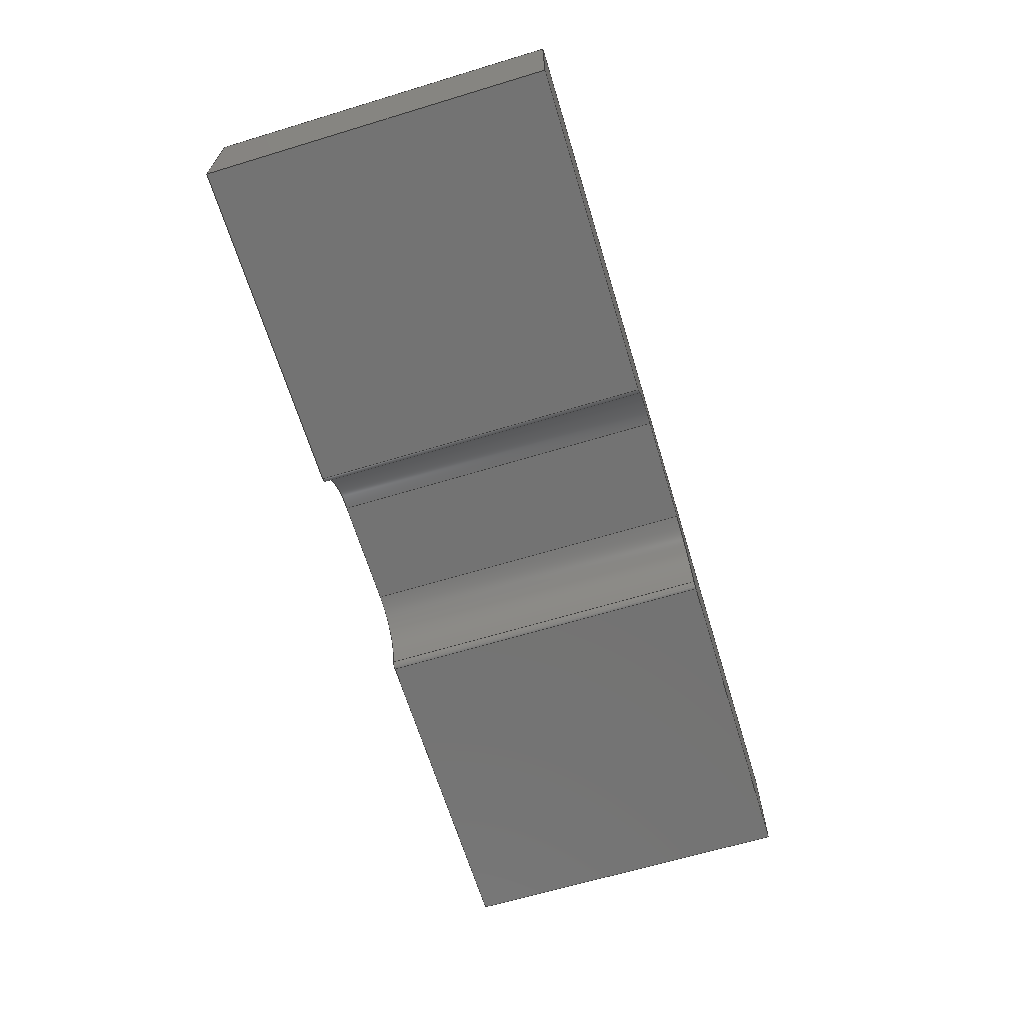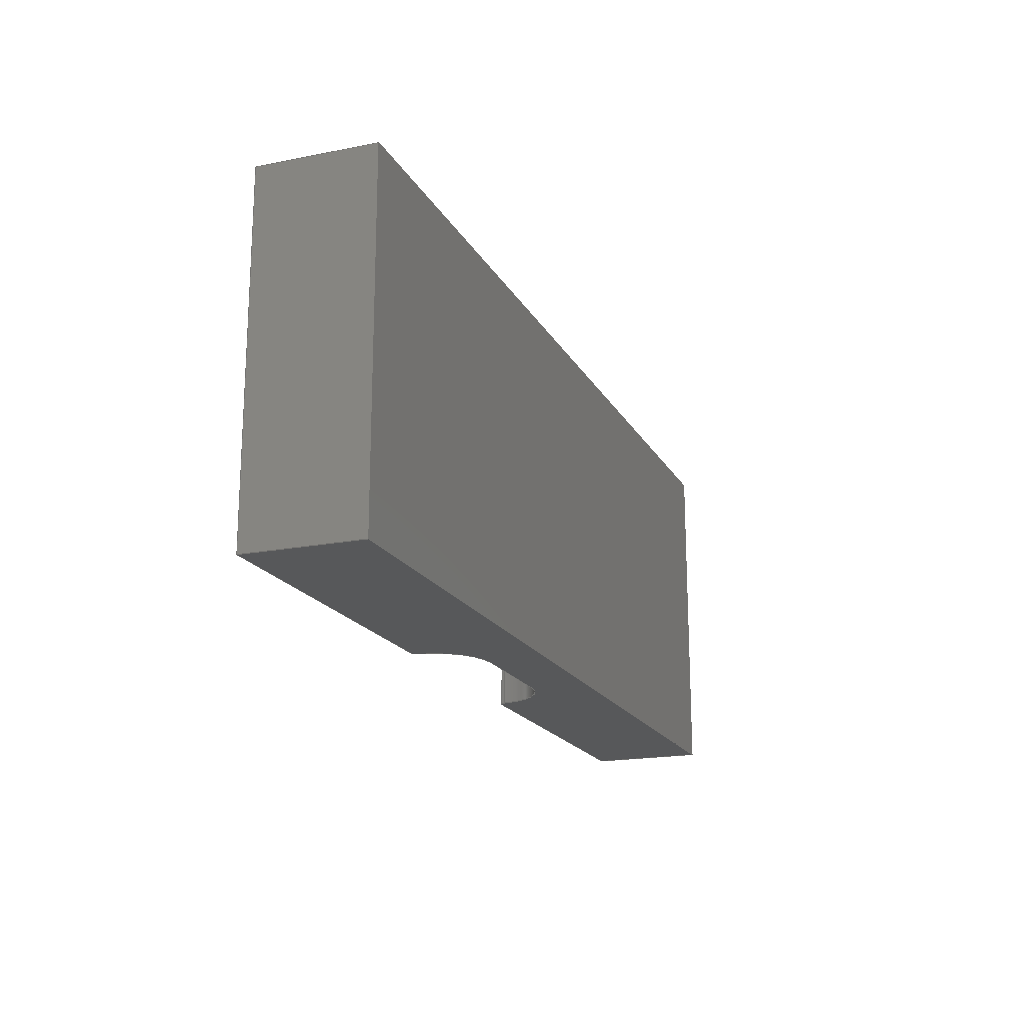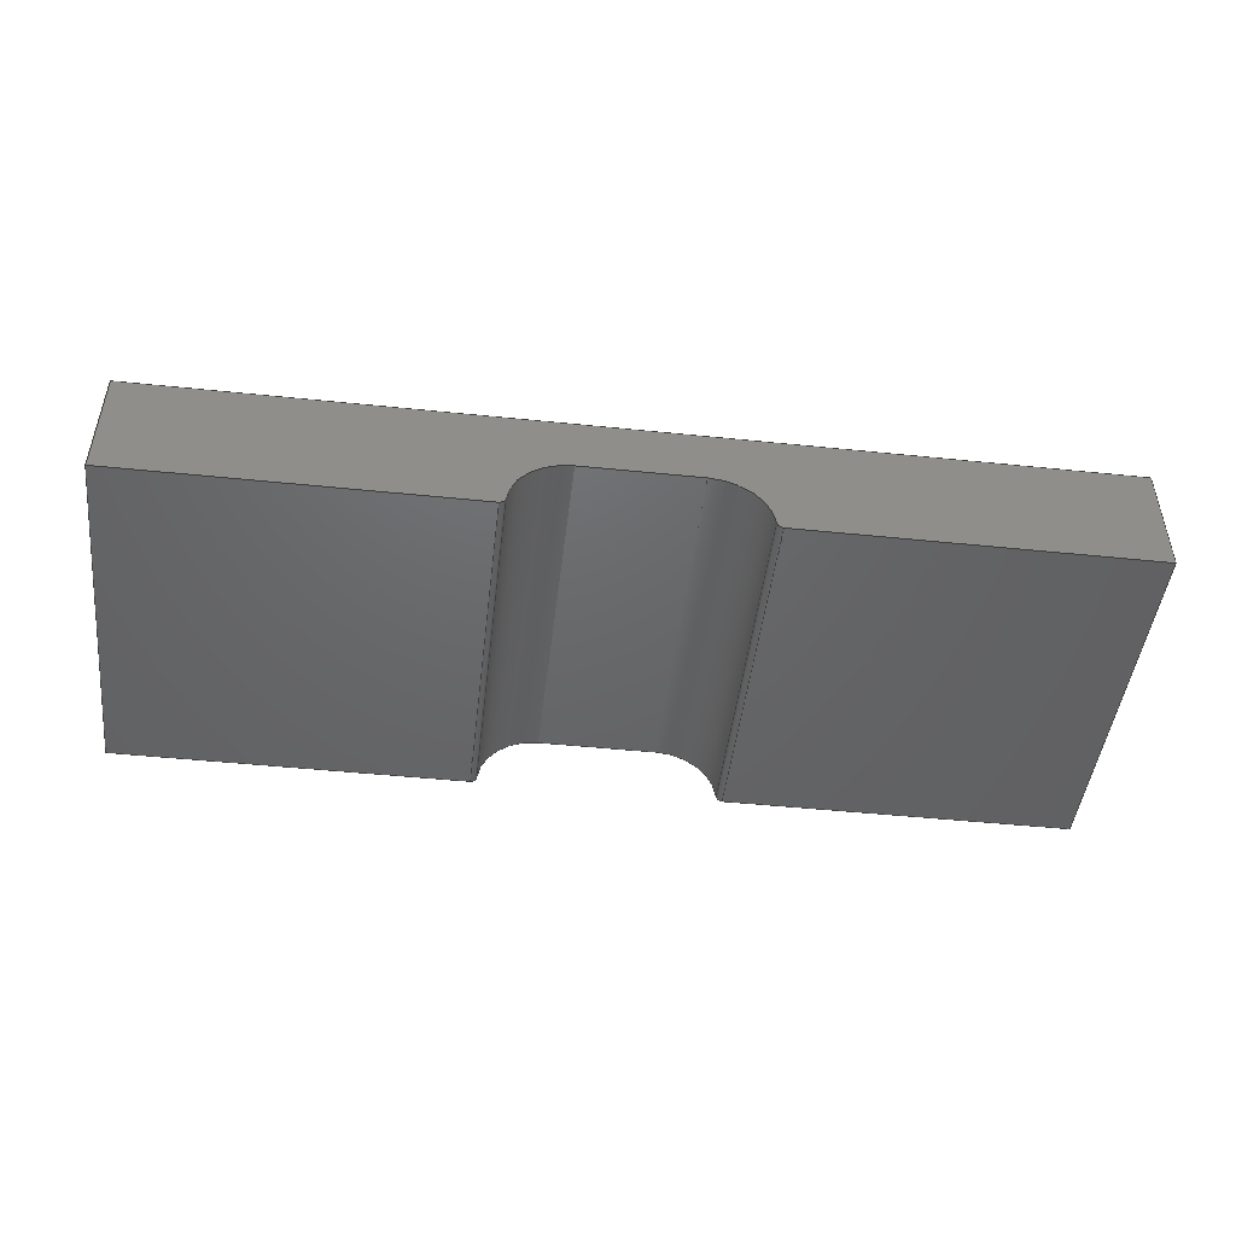
<metadata>
{"format":"step","ext":"step","renderer":"f3d","projection":"perspective","resolution":1024,"background":"white","views":[{"elev":-65.4,"azim":-73.1,"up":"+Z"},{"elev":-18.5,"azim":-69.1,"up":"+Y"},{"elev":-47.0,"azim":173.3,"up":"+Z"}]}
</metadata>
<code>
ISO-10303-21;
DATA;
#1=MECHANICAL_DESIGN_GEOMETRIC_PRESENTATION_REPRESENTATION('',(#4),#380);
#2=SHAPE_REPRESENTATION_RELATIONSHIP('SRR','None',#387,#3);
#3=ADVANCED_BREP_SHAPE_REPRESENTATION('',(#5),#379);
#4=STYLED_ITEM('',(#396),#5);
#5=MANIFOLD_SOLID_BREP('Body1',#216);
#6=PLANE('',#236);
#7=PLANE('',#243);
#8=PLANE('',#244);
#9=PLANE('',#245);
#10=PLANE('',#246);
#11=PLANE('',#247);
#12=PLANE('',#248);
#13=PLANE('',#249);
#14=FACE_OUTER_BOUND('',#26,.T.);
#15=FACE_OUTER_BOUND('',#27,.T.);
#16=FACE_OUTER_BOUND('',#28,.T.);
#17=FACE_OUTER_BOUND('',#29,.T.);
#18=FACE_OUTER_BOUND('',#30,.T.);
#19=FACE_OUTER_BOUND('',#31,.T.);
#20=FACE_OUTER_BOUND('',#32,.T.);
#21=FACE_OUTER_BOUND('',#33,.T.);
#22=FACE_OUTER_BOUND('',#34,.T.);
#23=FACE_OUTER_BOUND('',#35,.T.);
#24=FACE_OUTER_BOUND('',#36,.T.);
#25=FACE_OUTER_BOUND('',#37,.T.);
#26=EDGE_LOOP('',(#140,#141,#142,#143));
#27=EDGE_LOOP('',(#144,#145,#146,#147));
#28=EDGE_LOOP('',(#148,#149,#150,#151,#152,#153,#154,#155,#156,#157));
#29=EDGE_LOOP('',(#158,#159,#160,#161));
#30=EDGE_LOOP('',(#162,#163,#164,#165));
#31=EDGE_LOOP('',(#166,#167,#168,#169));
#32=EDGE_LOOP('',(#170,#171,#172,#173,#174,#175,#176,#177,#178,#179));
#33=EDGE_LOOP('',(#180,#181,#182,#183));
#34=EDGE_LOOP('',(#184,#185,#186,#187));
#35=EDGE_LOOP('',(#188,#189,#190,#191));
#36=EDGE_LOOP('',(#192,#193,#194,#195));
#37=EDGE_LOOP('',(#196,#197,#198,#199));
#38=LINE('',#320,#60);
#39=LINE('',#323,#61);
#40=LINE('',#328,#62);
#41=LINE('',#332,#63);
#42=LINE('',#334,#64);
#43=LINE('',#336,#65);
#44=LINE('',#338,#66);
#45=LINE('',#340,#67);
#46=LINE('',#345,#68);
#47=LINE('',#348,#69);
#48=LINE('',#351,#70);
#49=LINE('',#355,#71);
#50=LINE('',#357,#72);
#51=LINE('',#360,#73);
#52=LINE('',#362,#74);
#53=LINE('',#364,#75);
#54=LINE('',#366,#76);
#55=LINE('',#367,#77);
#56=LINE('',#369,#78);
#57=LINE('',#371,#79);
#58=LINE('',#372,#80);
#59=LINE('',#375,#81);
#60=VECTOR('',#256,10);
#61=VECTOR('',#259,10);
#62=VECTOR('',#264,10);
#63=VECTOR('',#269,10);
#64=VECTOR('',#270,10);
#65=VECTOR('',#271,10);
#66=VECTOR('',#272,10);
#67=VECTOR('',#273,10);
#68=VECTOR('',#278,10);
#69=VECTOR('',#281,10);
#70=VECTOR('',#284,10);
#71=VECTOR('',#289,10);
#72=VECTOR('',#292,10);
#73=VECTOR('',#295,10);
#74=VECTOR('',#296,10);
#75=VECTOR('',#297,10);
#76=VECTOR('',#298,10);
#77=VECTOR('',#299,10);
#78=VECTOR('',#302,10);
#79=VECTOR('',#305,10);
#80=VECTOR('',#306,10);
#81=VECTOR('',#311,10);
#82=CIRCLE('',#231,0.5);
#83=CIRCLE('',#232,0.5);
#84=CIRCLE('',#234,5);
#85=CIRCLE('',#235,5);
#86=CIRCLE('',#237,0.5);
#87=CIRCLE('',#238,5);
#88=CIRCLE('',#240,0.5);
#89=CIRCLE('',#242,5);
#90=VERTEX_POINT('',#316);
#91=VERTEX_POINT('',#317);
#92=VERTEX_POINT('',#319);
#93=VERTEX_POINT('',#321);
#94=VERTEX_POINT('',#325);
#95=VERTEX_POINT('',#327);
#96=VERTEX_POINT('',#331);
#97=VERTEX_POINT('',#333);
#98=VERTEX_POINT('',#335);
#99=VERTEX_POINT('',#337);
#100=VERTEX_POINT('',#339);
#101=VERTEX_POINT('',#341);
#102=VERTEX_POINT('',#343);
#103=VERTEX_POINT('',#347);
#104=VERTEX_POINT('',#349);
#105=VERTEX_POINT('',#353);
#106=VERTEX_POINT('',#359);
#107=VERTEX_POINT('',#361);
#108=VERTEX_POINT('',#363);
#109=VERTEX_POINT('',#365);
#110=EDGE_CURVE('',#90,#91,#82,.T.);
#111=EDGE_CURVE('',#91,#92,#38,.T.);
#112=EDGE_CURVE('',#92,#93,#83,.T.);
#113=EDGE_CURVE('',#93,#90,#39,.T.);
#114=EDGE_CURVE('',#94,#93,#84,.T.);
#115=EDGE_CURVE('',#95,#94,#40,.T.);
#116=EDGE_CURVE('',#90,#95,#85,.T.);
#117=EDGE_CURVE('',#92,#96,#41,.T.);
#118=EDGE_CURVE('',#96,#97,#42,.T.);
#119=EDGE_CURVE('',#97,#98,#43,.T.);
#120=EDGE_CURVE('',#98,#99,#44,.T.);
#121=EDGE_CURVE('',#99,#100,#45,.T.);
#122=EDGE_CURVE('',#101,#100,#86,.T.);
#123=EDGE_CURVE('',#101,#102,#87,.T.);
#124=EDGE_CURVE('',#102,#94,#46,.T.);
#125=EDGE_CURVE('',#100,#103,#47,.T.);
#126=EDGE_CURVE('',#103,#104,#88,.T.);
#127=EDGE_CURVE('',#104,#101,#48,.T.);
#128=EDGE_CURVE('',#105,#104,#89,.T.);
#129=EDGE_CURVE('',#105,#102,#49,.T.);
#130=EDGE_CURVE('',#95,#105,#50,.T.);
#131=EDGE_CURVE('',#103,#106,#51,.T.);
#132=EDGE_CURVE('',#106,#107,#52,.T.);
#133=EDGE_CURVE('',#107,#108,#53,.T.);
#134=EDGE_CURVE('',#108,#109,#54,.T.);
#135=EDGE_CURVE('',#109,#91,#55,.T.);
#136=EDGE_CURVE('',#106,#99,#56,.T.);
#137=EDGE_CURVE('',#97,#108,#57,.T.);
#138=EDGE_CURVE('',#109,#96,#58,.T.);
#139=EDGE_CURVE('',#107,#98,#59,.T.);
#140=ORIENTED_EDGE('',*,*,#110,.T.);
#141=ORIENTED_EDGE('',*,*,#111,.T.);
#142=ORIENTED_EDGE('',*,*,#112,.T.);
#143=ORIENTED_EDGE('',*,*,#113,.T.);
#144=ORIENTED_EDGE('',*,*,#113,.F.);
#145=ORIENTED_EDGE('',*,*,#114,.F.);
#146=ORIENTED_EDGE('',*,*,#115,.F.);
#147=ORIENTED_EDGE('',*,*,#116,.F.);
#148=ORIENTED_EDGE('',*,*,#112,.F.);
#149=ORIENTED_EDGE('',*,*,#117,.T.);
#150=ORIENTED_EDGE('',*,*,#118,.T.);
#151=ORIENTED_EDGE('',*,*,#119,.T.);
#152=ORIENTED_EDGE('',*,*,#120,.T.);
#153=ORIENTED_EDGE('',*,*,#121,.T.);
#154=ORIENTED_EDGE('',*,*,#122,.F.);
#155=ORIENTED_EDGE('',*,*,#123,.T.);
#156=ORIENTED_EDGE('',*,*,#124,.T.);
#157=ORIENTED_EDGE('',*,*,#114,.T.);
#158=ORIENTED_EDGE('',*,*,#122,.T.);
#159=ORIENTED_EDGE('',*,*,#125,.T.);
#160=ORIENTED_EDGE('',*,*,#126,.T.);
#161=ORIENTED_EDGE('',*,*,#127,.T.);
#162=ORIENTED_EDGE('',*,*,#127,.F.);
#163=ORIENTED_EDGE('',*,*,#128,.F.);
#164=ORIENTED_EDGE('',*,*,#129,.T.);
#165=ORIENTED_EDGE('',*,*,#123,.F.);
#166=ORIENTED_EDGE('',*,*,#130,.F.);
#167=ORIENTED_EDGE('',*,*,#115,.T.);
#168=ORIENTED_EDGE('',*,*,#124,.F.);
#169=ORIENTED_EDGE('',*,*,#129,.F.);
#170=ORIENTED_EDGE('',*,*,#110,.F.);
#171=ORIENTED_EDGE('',*,*,#116,.T.);
#172=ORIENTED_EDGE('',*,*,#130,.T.);
#173=ORIENTED_EDGE('',*,*,#128,.T.);
#174=ORIENTED_EDGE('',*,*,#126,.F.);
#175=ORIENTED_EDGE('',*,*,#131,.T.);
#176=ORIENTED_EDGE('',*,*,#132,.T.);
#177=ORIENTED_EDGE('',*,*,#133,.T.);
#178=ORIENTED_EDGE('',*,*,#134,.T.);
#179=ORIENTED_EDGE('',*,*,#135,.T.);
#180=ORIENTED_EDGE('',*,*,#125,.F.);
#181=ORIENTED_EDGE('',*,*,#121,.F.);
#182=ORIENTED_EDGE('',*,*,#136,.F.);
#183=ORIENTED_EDGE('',*,*,#131,.F.);
#184=ORIENTED_EDGE('',*,*,#137,.F.);
#185=ORIENTED_EDGE('',*,*,#118,.F.);
#186=ORIENTED_EDGE('',*,*,#138,.F.);
#187=ORIENTED_EDGE('',*,*,#134,.F.);
#188=ORIENTED_EDGE('',*,*,#111,.F.);
#189=ORIENTED_EDGE('',*,*,#135,.F.);
#190=ORIENTED_EDGE('',*,*,#138,.T.);
#191=ORIENTED_EDGE('',*,*,#117,.F.);
#192=ORIENTED_EDGE('',*,*,#136,.T.);
#193=ORIENTED_EDGE('',*,*,#120,.F.);
#194=ORIENTED_EDGE('',*,*,#139,.F.);
#195=ORIENTED_EDGE('',*,*,#132,.F.);
#196=ORIENTED_EDGE('',*,*,#139,.T.);
#197=ORIENTED_EDGE('',*,*,#119,.F.);
#198=ORIENTED_EDGE('',*,*,#137,.T.);
#199=ORIENTED_EDGE('',*,*,#133,.F.);
#200=CYLINDRICAL_SURFACE('',#230,0.5);
#201=CYLINDRICAL_SURFACE('',#233,5);
#202=CYLINDRICAL_SURFACE('',#239,0.5);
#203=CYLINDRICAL_SURFACE('',#241,5);
#204=ADVANCED_FACE('',(#14),#200,.T.);
#205=ADVANCED_FACE('',(#15),#201,.F.);
#206=ADVANCED_FACE('',(#16),#6,.T.);
#207=ADVANCED_FACE('',(#17),#202,.T.);
#208=ADVANCED_FACE('',(#18),#203,.F.);
#209=ADVANCED_FACE('',(#19),#7,.F.);
#210=ADVANCED_FACE('',(#20),#8,.T.);
#211=ADVANCED_FACE('',(#21),#9,.T.);
#212=ADVANCED_FACE('',(#22),#10,.T.);
#213=ADVANCED_FACE('',(#23),#11,.T.);
#214=ADVANCED_FACE('',(#24),#12,.T.);
#215=ADVANCED_FACE('',(#25),#13,.T.);
#216=CLOSED_SHELL('',(#204,#205,#206,#207,#208,#209,#210,#211,#212,#213,
#214,#215));
#217=DERIVED_UNIT_ELEMENT(#219,1);
#218=DERIVED_UNIT_ELEMENT(#382,-3);
#219=(
MASS_UNIT()
NAMED_UNIT(*)
SI_UNIT(.KILO.,.GRAM.)
);
#220=DERIVED_UNIT((#217,#218));
#221=MEASURE_REPRESENTATION_ITEM('density measure',
POSITIVE_RATIO_MEASURE(7850),#220);
#222=PROPERTY_DEFINITION_REPRESENTATION(#227,#224);
#223=PROPERTY_DEFINITION_REPRESENTATION(#228,#225);
#224=REPRESENTATION('material name',(#226),#379);
#225=REPRESENTATION('density',(#221),#379);
#226=DESCRIPTIVE_REPRESENTATION_ITEM('Steel','Steel');
#227=PROPERTY_DEFINITION('material property','material name',#389);
#228=PROPERTY_DEFINITION('material property','density of part',#389);
#229=AXIS2_PLACEMENT_3D('',#314,#250,#251);
#230=AXIS2_PLACEMENT_3D('',#315,#252,#253);
#231=AXIS2_PLACEMENT_3D('',#318,#254,#255);
#232=AXIS2_PLACEMENT_3D('',#322,#257,#258);
#233=AXIS2_PLACEMENT_3D('',#324,#260,#261);
#234=AXIS2_PLACEMENT_3D('',#326,#262,#263);
#235=AXIS2_PLACEMENT_3D('',#329,#265,#266);
#236=AXIS2_PLACEMENT_3D('',#330,#267,#268);
#237=AXIS2_PLACEMENT_3D('',#342,#274,#275);
#238=AXIS2_PLACEMENT_3D('',#344,#276,#277);
#239=AXIS2_PLACEMENT_3D('',#346,#279,#280);
#240=AXIS2_PLACEMENT_3D('',#350,#282,#283);
#241=AXIS2_PLACEMENT_3D('',#352,#285,#286);
#242=AXIS2_PLACEMENT_3D('',#354,#287,#288);
#243=AXIS2_PLACEMENT_3D('',#356,#290,#291);
#244=AXIS2_PLACEMENT_3D('',#358,#293,#294);
#245=AXIS2_PLACEMENT_3D('',#368,#300,#301);
#246=AXIS2_PLACEMENT_3D('',#370,#303,#304);
#247=AXIS2_PLACEMENT_3D('',#373,#307,#308);
#248=AXIS2_PLACEMENT_3D('',#374,#309,#310);
#249=AXIS2_PLACEMENT_3D('',#376,#312,#313);
#250=DIRECTION('axis',(0,0,1));
#251=DIRECTION('refdir',(1,0,0));
#252=DIRECTION('center_axis',(0,-1,0));
#253=DIRECTION('ref_axis',(0.6742,0,-0.7385));
#254=DIRECTION('center_axis',(0,1,0));
#255=DIRECTION('ref_axis',(0.6742,0,-0.7385));
#256=DIRECTION('',(0,1,0));
#257=DIRECTION('center_axis',(0,-1,0));
#258=DIRECTION('ref_axis',(0.6742,0,-0.7385));
#259=DIRECTION('',(0,-1,0));
#260=DIRECTION('center_axis',(0,1,0));
#261=DIRECTION('ref_axis',(0,0,1));
#262=DIRECTION('center_axis',(0,-1,0));
#263=DIRECTION('ref_axis',(0,0,1));
#264=DIRECTION('',(0,1,0));
#265=DIRECTION('center_axis',(0,1,0));
#266=DIRECTION('ref_axis',(0,0,1));
#267=DIRECTION('center_axis',(0,1,0));
#268=DIRECTION('ref_axis',(0,0,1));
#269=DIRECTION('',(-1,0,0));
#270=DIRECTION('',(0,0,1));
#271=DIRECTION('',(1,0,0));
#272=DIRECTION('',(0,0,-1));
#273=DIRECTION('',(-1,0,0));
#274=DIRECTION('center_axis',(0,-1,0));
#275=DIRECTION('ref_axis',(-0.6742,0,-0.7385));
#276=DIRECTION('center_axis',(0,-1,0));
#277=DIRECTION('ref_axis',(0,0,-1));
#278=DIRECTION('',(-1,0,0));
#279=DIRECTION('center_axis',(0,1,0));
#280=DIRECTION('ref_axis',(-0.6742,0,-0.7385));
#281=DIRECTION('',(0,-1,0));
#282=DIRECTION('center_axis',(0,1,0));
#283=DIRECTION('ref_axis',(-0.6742,0,-0.7385));
#284=DIRECTION('',(0,1,0));
#285=DIRECTION('center_axis',(0,1,0));
#286=DIRECTION('ref_axis',(0,0,-1));
#287=DIRECTION('center_axis',(0,1,0));
#288=DIRECTION('ref_axis',(0,0,-1));
#289=DIRECTION('',(0,1,0));
#290=DIRECTION('center_axis',(0,0,1));
#291=DIRECTION('ref_axis',(1,0,0));
#292=DIRECTION('',(1,0,0));
#293=DIRECTION('center_axis',(0,-1,0));
#294=DIRECTION('ref_axis',(0,0,-1));
#295=DIRECTION('',(1,0,0));
#296=DIRECTION('',(0,0,1));
#297=DIRECTION('',(-1,0,0));
#298=DIRECTION('',(0,0,-1));
#299=DIRECTION('',(1,0,0));
#300=DIRECTION('center_axis',(0,0,-1));
#301=DIRECTION('ref_axis',(-1,0,0));
#302=DIRECTION('',(0,1,0));
#303=DIRECTION('center_axis',(-1,0,0));
#304=DIRECTION('ref_axis',(0,0,1));
#305=DIRECTION('',(0,-1,0));
#306=DIRECTION('',(0,1,0));
#307=DIRECTION('center_axis',(0,0,-1));
#308=DIRECTION('ref_axis',(-1,0,0));
#309=DIRECTION('center_axis',(1,0,0));
#310=DIRECTION('ref_axis',(0,0,-1));
#311=DIRECTION('',(0,1,0));
#312=DIRECTION('center_axis',(0,0,1));
#313=DIRECTION('ref_axis',(1,0,0));
#314=CARTESIAN_POINT('',(0,0,0));
#315=CARTESIAN_POINT('Origin',(-10.48,-15,0.5));
#316=CARTESIAN_POINT('',(-9.979,-15,0.4545));
#317=CARTESIAN_POINT('',(-10.48,-15,0));
#318=CARTESIAN_POINT('Origin',(-10.48,-15,0.5));
#319=CARTESIAN_POINT('',(-10.48,15,0));
#320=CARTESIAN_POINT('',(-10.48,-15,0));
#321=CARTESIAN_POINT('',(-9.979,15,0.4545));
#322=CARTESIAN_POINT('Origin',(-10.48,15,0.5));
#323=CARTESIAN_POINT('',(-9.979,-15,0.4545));
#324=CARTESIAN_POINT('Origin',(-5,-15,0));
#325=CARTESIAN_POINT('',(-5,15,5));
#326=CARTESIAN_POINT('Origin',(-5,15,0));
#327=CARTESIAN_POINT('',(-5,-15,5));
#328=CARTESIAN_POINT('',(-5,-15,5));
#329=CARTESIAN_POINT('Origin',(-5,-15,0));
#330=CARTESIAN_POINT('Origin',(0,15,5));
#331=CARTESIAN_POINT('',(-40,15,0));
#332=CARTESIAN_POINT('',(-40,15,0));
#333=CARTESIAN_POINT('',(-40,15,10));
#334=CARTESIAN_POINT('',(-40,15,10));
#335=CARTESIAN_POINT('',(40,15,10));
#336=CARTESIAN_POINT('',(40,15,10));
#337=CARTESIAN_POINT('',(40,15,0));
#338=CARTESIAN_POINT('',(40,15,0));
#339=CARTESIAN_POINT('',(10.48,15,0));
#340=CARTESIAN_POINT('',(-40,15,0));
#341=CARTESIAN_POINT('',(9.979,15,0.4545));
#342=CARTESIAN_POINT('Origin',(10.48,15,0.5));
#343=CARTESIAN_POINT('',(5,15,5));
#344=CARTESIAN_POINT('Origin',(5,15,0));
#345=CARTESIAN_POINT('',(-2.5,15,5));
#346=CARTESIAN_POINT('Origin',(10.48,-15,0.5));
#347=CARTESIAN_POINT('',(10.48,-15,0));
#348=CARTESIAN_POINT('',(10.48,-15,0));
#349=CARTESIAN_POINT('',(9.979,-15,0.4545));
#350=CARTESIAN_POINT('Origin',(10.48,-15,0.5));
#351=CARTESIAN_POINT('',(9.979,-15,0.4545));
#352=CARTESIAN_POINT('Origin',(5,-15,0));
#353=CARTESIAN_POINT('',(5,-15,5));
#354=CARTESIAN_POINT('Origin',(5,-15,0));
#355=CARTESIAN_POINT('',(5,-15,5));
#356=CARTESIAN_POINT('Origin',(-5,-15,5));
#357=CARTESIAN_POINT('',(-2.5,-15,5));
#358=CARTESIAN_POINT('Origin',(0,-15,5));
#359=CARTESIAN_POINT('',(40,-15,0));
#360=CARTESIAN_POINT('',(-40,-15,0));
#361=CARTESIAN_POINT('',(40,-15,10));
#362=CARTESIAN_POINT('',(40,-15,0));
#363=CARTESIAN_POINT('',(-40,-15,10));
#364=CARTESIAN_POINT('',(40,-15,10));
#365=CARTESIAN_POINT('',(-40,-15,0));
#366=CARTESIAN_POINT('',(-40,-15,10));
#367=CARTESIAN_POINT('',(-40,-15,0));
#368=CARTESIAN_POINT('Origin',(40,0,0));
#369=CARTESIAN_POINT('',(40,0,0));
#370=CARTESIAN_POINT('Origin',(-40,0,0));
#371=CARTESIAN_POINT('',(-40,0,10));
#372=CARTESIAN_POINT('',(-40,0,0));
#373=CARTESIAN_POINT('Origin',(40,0,0));
#374=CARTESIAN_POINT('Origin',(40,0,10));
#375=CARTESIAN_POINT('',(40,0,10));
#376=CARTESIAN_POINT('Origin',(-40,0,10));
#377=UNCERTAINTY_MEASURE_WITH_UNIT(LENGTH_MEASURE(0.01),#381,
'DISTANCE_ACCURACY_VALUE',
'Maximum model space distance between geometric entities at asserted c
onnectivities');
#378=UNCERTAINTY_MEASURE_WITH_UNIT(LENGTH_MEASURE(0.01),#381,
'DISTANCE_ACCURACY_VALUE',
'Maximum model space distance between geometric entities at asserted c
onnectivities');
#379=(
GEOMETRIC_REPRESENTATION_CONTEXT(3)
GLOBAL_UNCERTAINTY_ASSIGNED_CONTEXT((#377))
GLOBAL_UNIT_ASSIGNED_CONTEXT((#381,#383,#384))
REPRESENTATION_CONTEXT('','3D')
);
#380=(
GEOMETRIC_REPRESENTATION_CONTEXT(3)
GLOBAL_UNCERTAINTY_ASSIGNED_CONTEXT((#378))
GLOBAL_UNIT_ASSIGNED_CONTEXT((#381,#383,#384))
REPRESENTATION_CONTEXT('','3D')
);
#381=(
LENGTH_UNIT()
NAMED_UNIT(*)
SI_UNIT(.MILLI.,.METRE.)
);
#382=(
LENGTH_UNIT()
NAMED_UNIT(*)
SI_UNIT($,.METRE.)
);
#383=(
NAMED_UNIT(*)
PLANE_ANGLE_UNIT()
SI_UNIT($,.RADIAN.)
);
#384=(
NAMED_UNIT(*)
SI_UNIT($,.STERADIAN.)
SOLID_ANGLE_UNIT()
);
#385=SHAPE_DEFINITION_REPRESENTATION(#386,#387);
#386=PRODUCT_DEFINITION_SHAPE('',$,#389);
#387=SHAPE_REPRESENTATION('',(#229),#379);
#388=PRODUCT_DEFINITION_CONTEXT('part definition',#393,'design');
#389=PRODUCT_DEFINITION('Living_hinge_1','Living_hinge_1 v1',#390,#388);
#390=PRODUCT_DEFINITION_FORMATION('',$,#395);
#391=PRODUCT_RELATED_PRODUCT_CATEGORY('Living_hinge_1 v1',
'Living_hinge_1 v1',(#395));
#392=APPLICATION_PROTOCOL_DEFINITION('international standard',
'automotive_design',2009,#393);
#393=APPLICATION_CONTEXT(
'Core Data for Automotive Mechanical Design Process');
#394=PRODUCT_CONTEXT('part definition',#393,'mechanical');
#395=PRODUCT('Living_hinge_1','Living_hinge_1 v1',$,(#394));
#396=PRESENTATION_STYLE_ASSIGNMENT((#397));
#397=SURFACE_STYLE_USAGE(.BOTH.,#398);
#398=SURFACE_SIDE_STYLE('',(#399));
#399=SURFACE_STYLE_FILL_AREA(#400);
#400=FILL_AREA_STYLE('Steel - Satin',(#401));
#401=FILL_AREA_STYLE_COLOUR('Steel - Satin',#402);
#402=COLOUR_RGB('Steel - Satin',0.6275,0.6275,0.6275);
ENDSEC;
END-ISO-10303-21;

</code>
